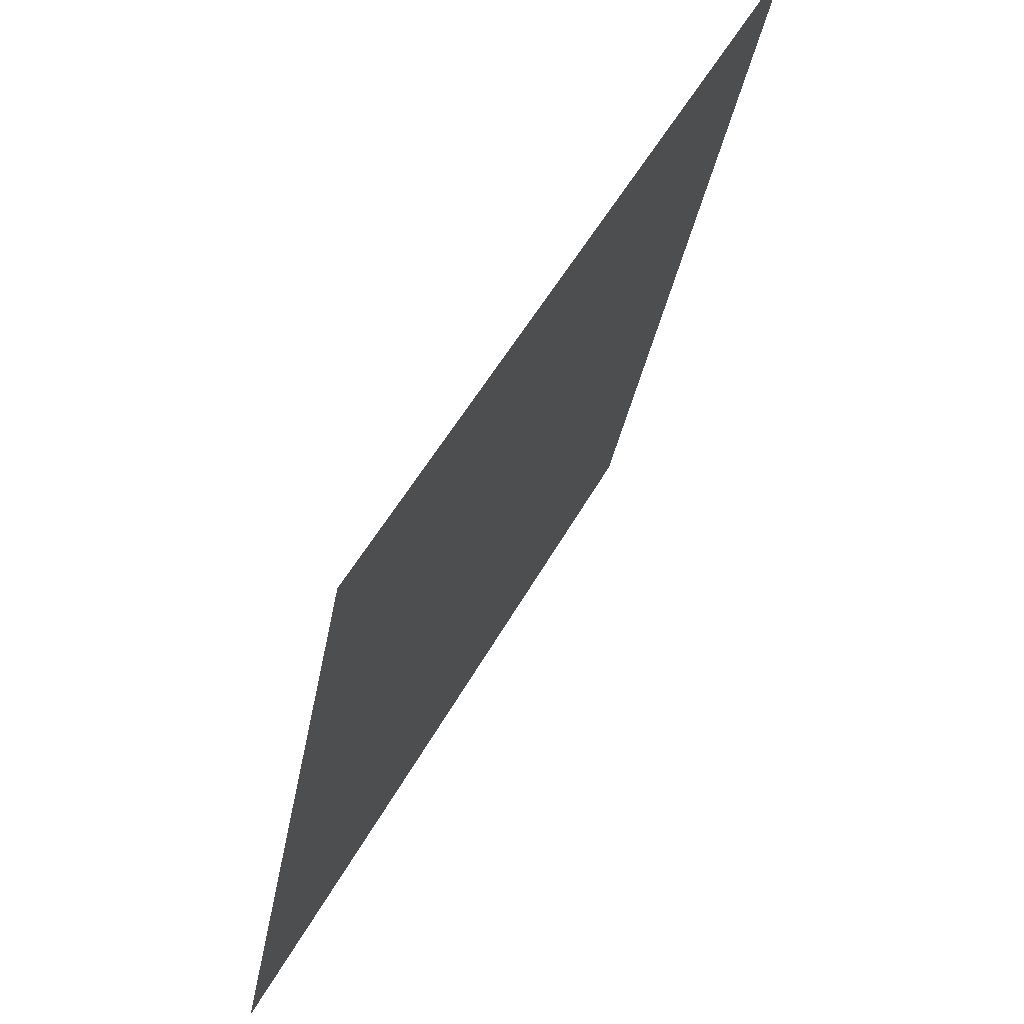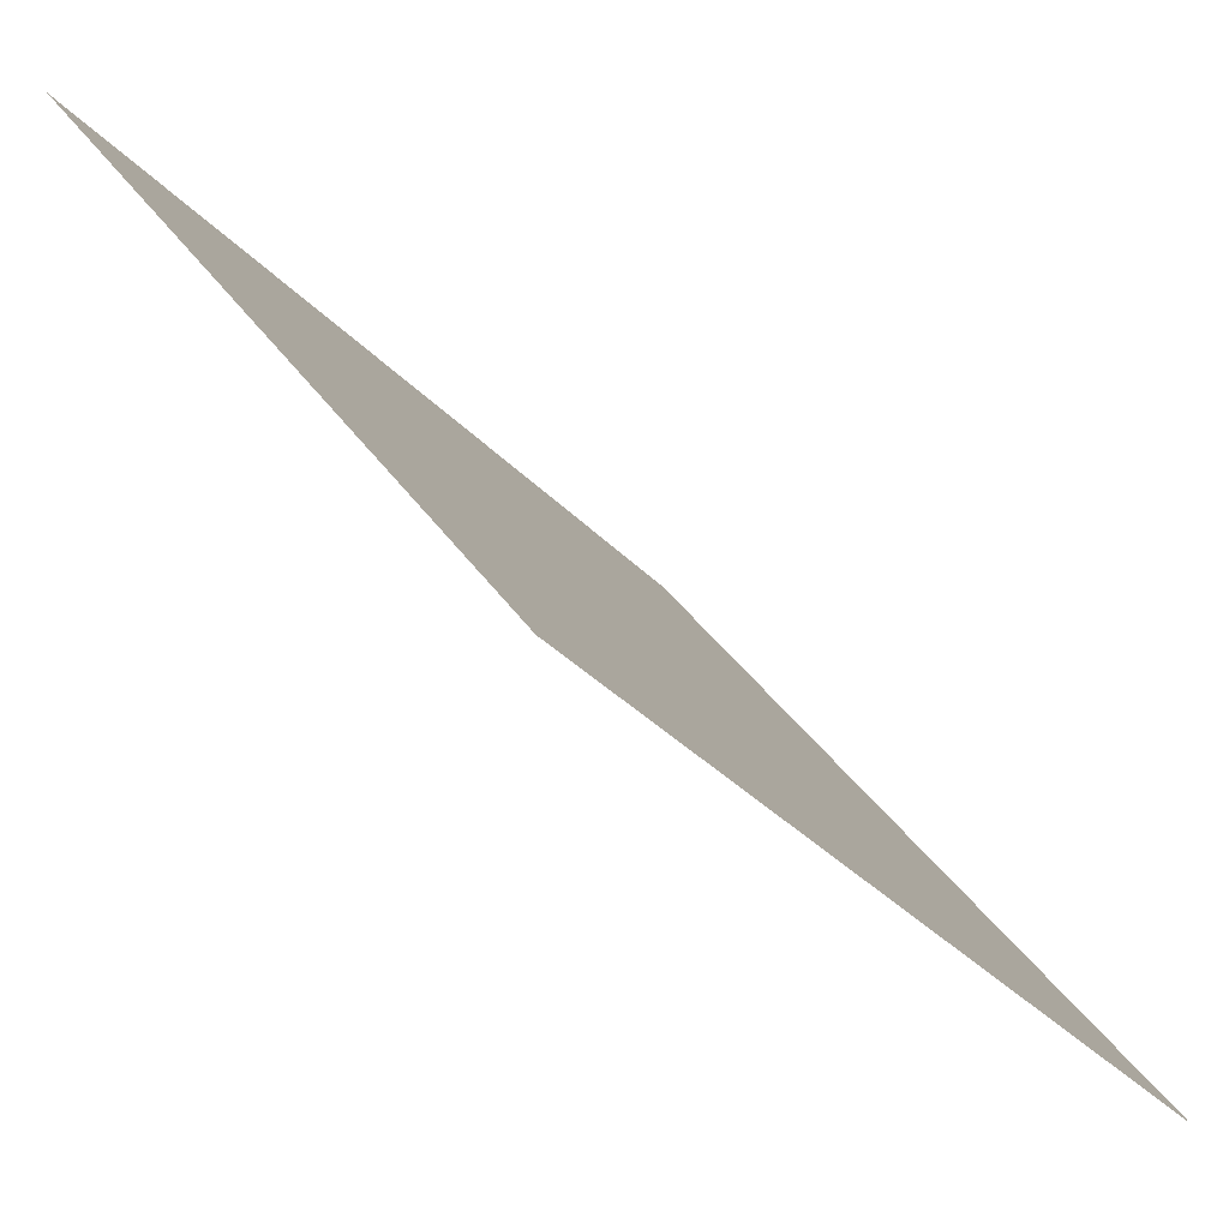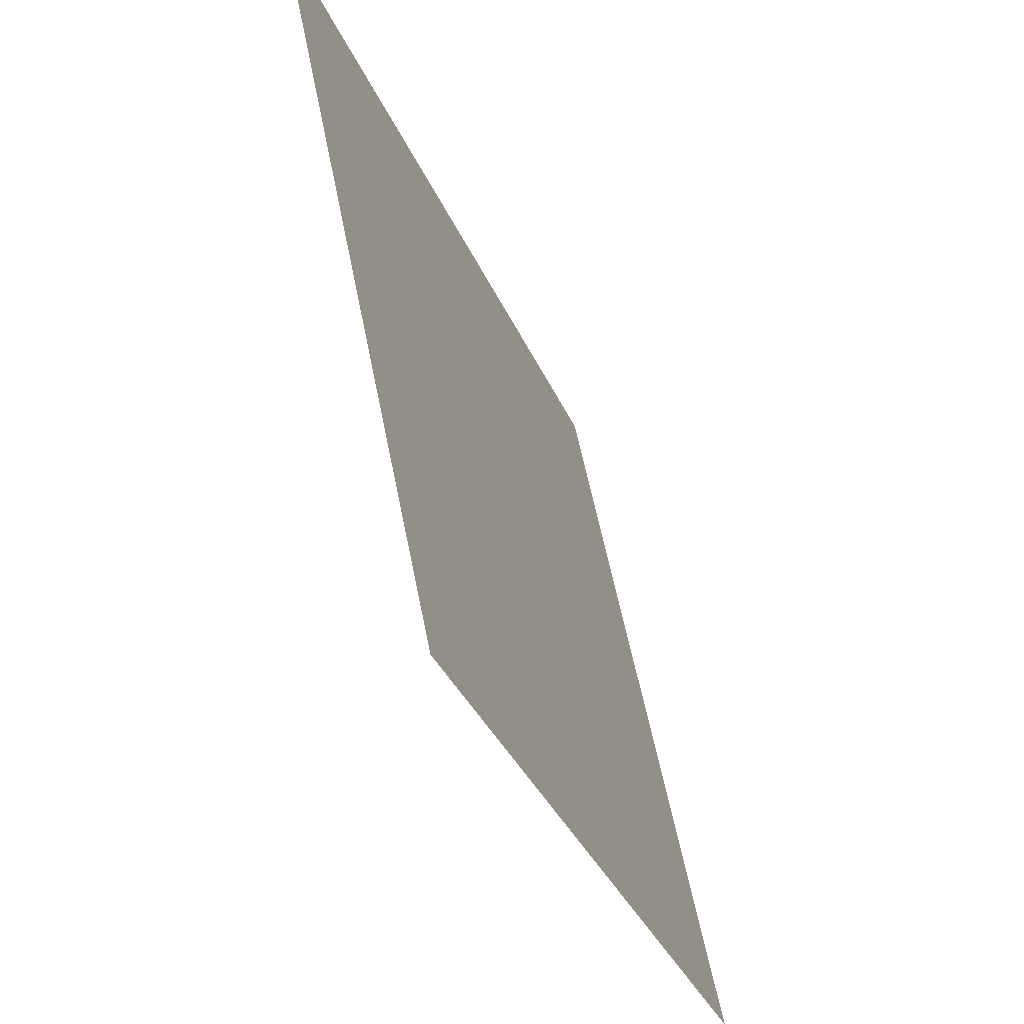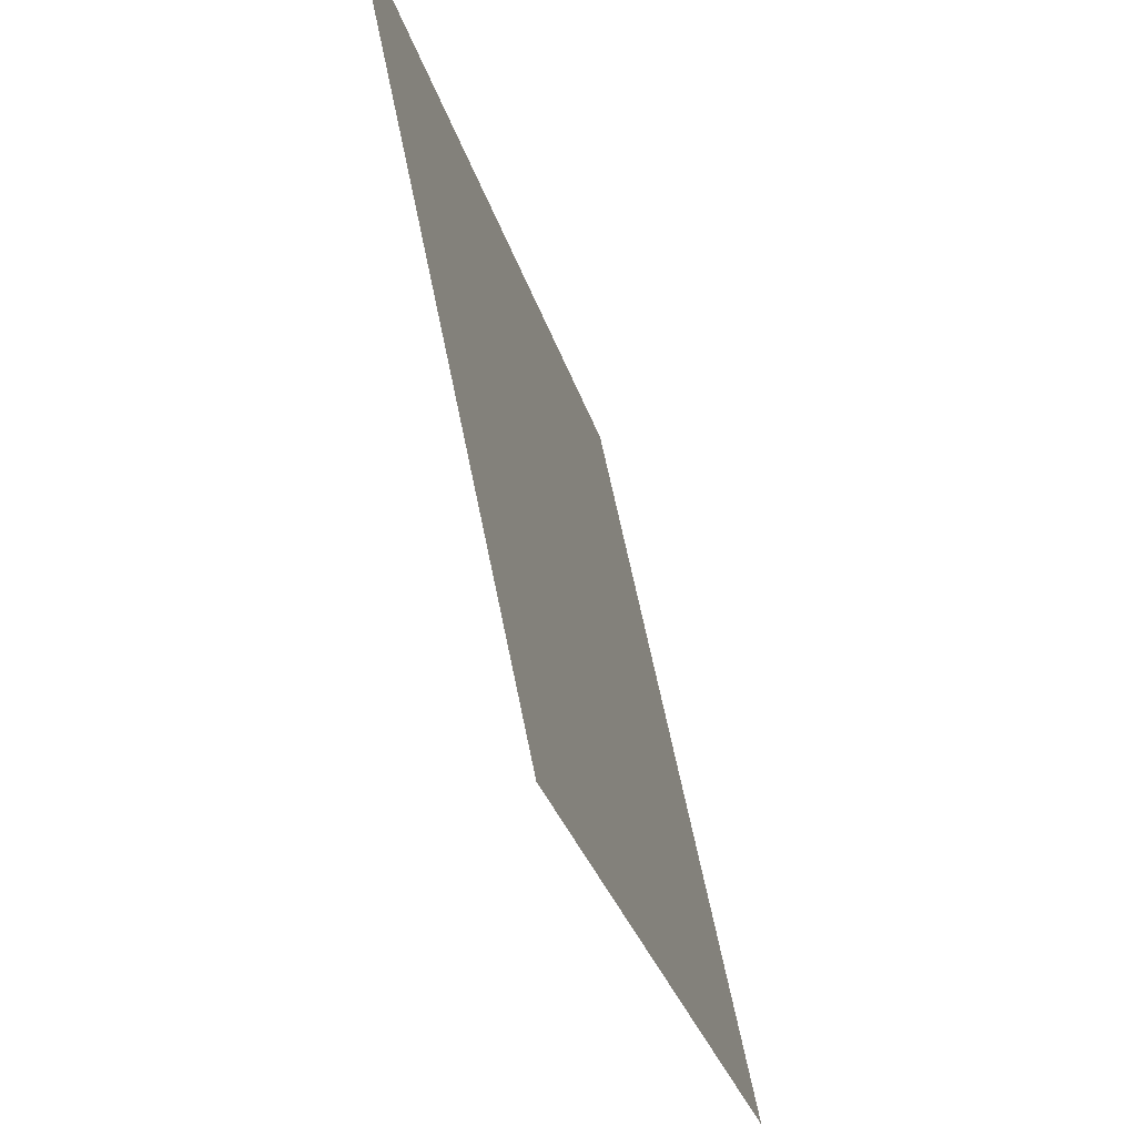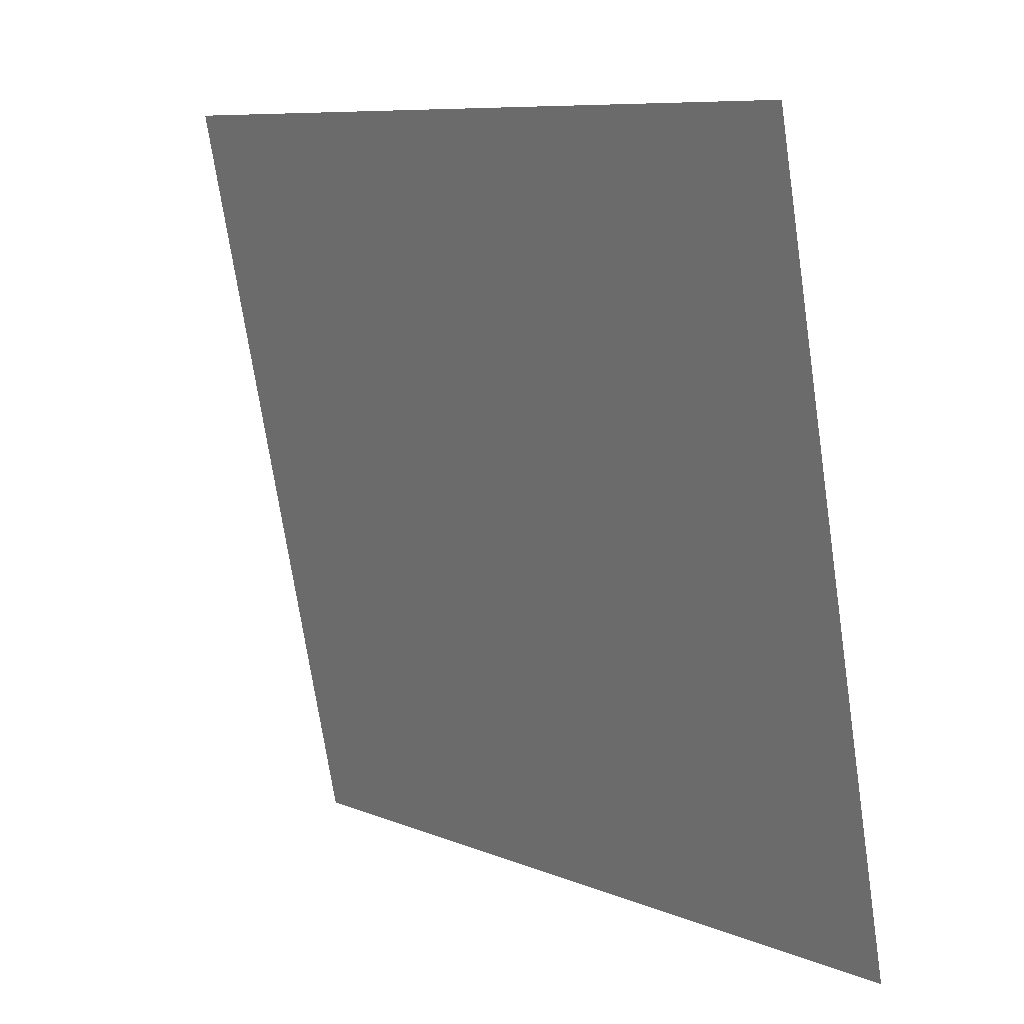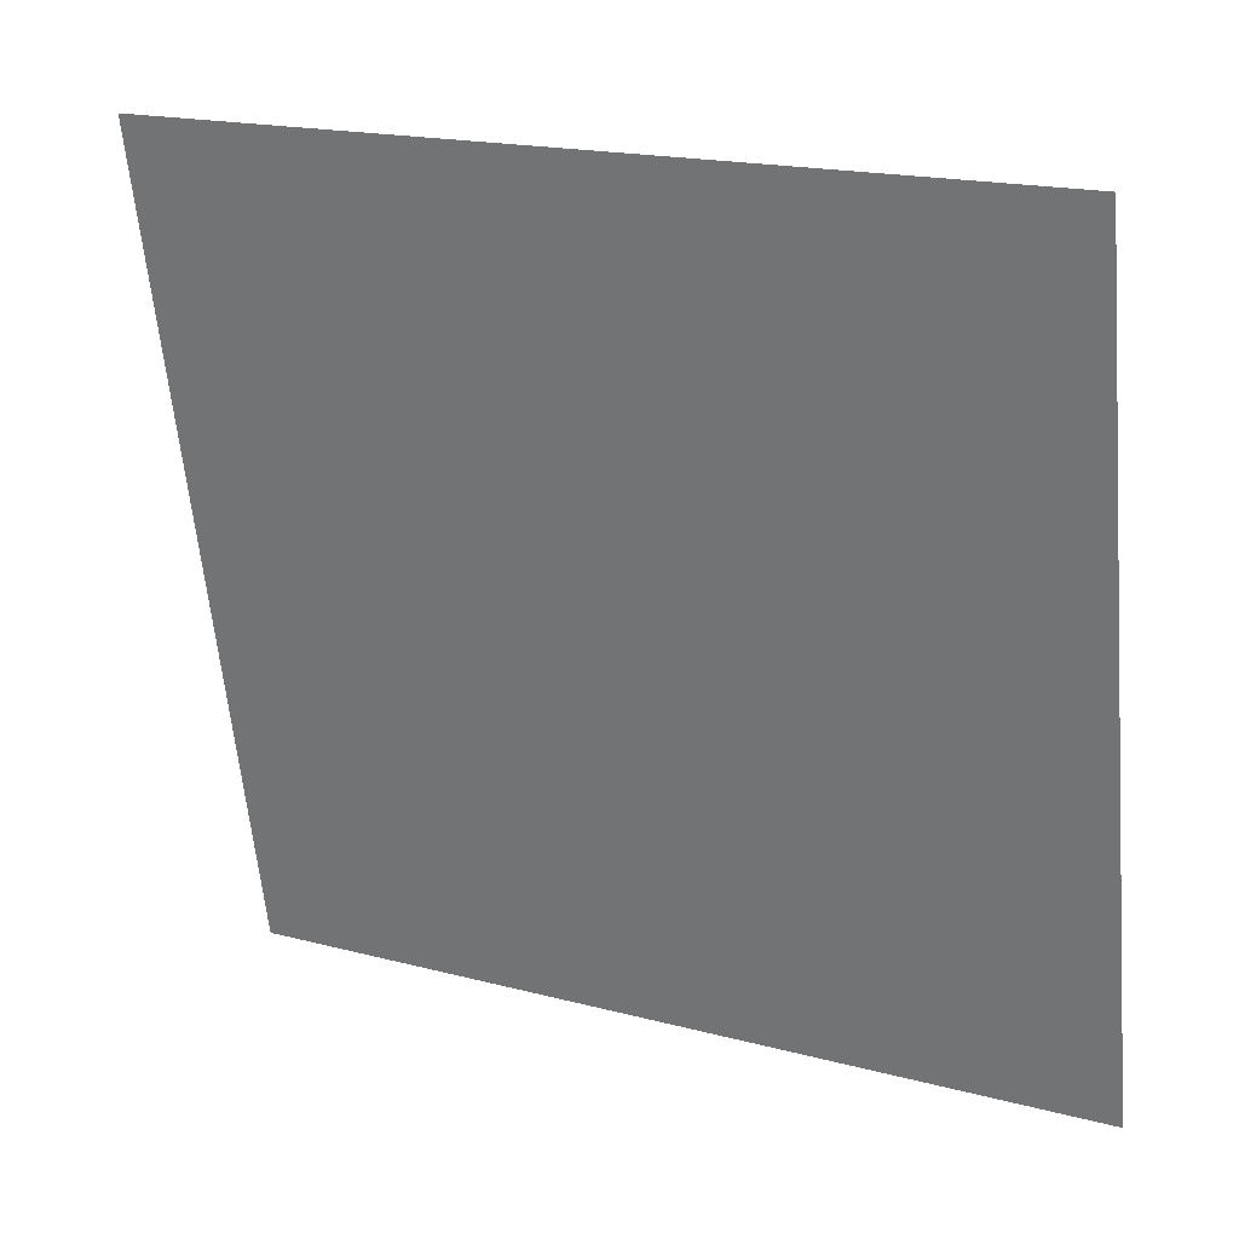
<metadata>
{"format":"obj","ext":"obj","renderer":"f3d","projection":"perspective","resolution":1024,"background":"white","views":[{"elev":49.0,"azim":72.1,"up":"+Y"},{"elev":26.9,"azim":142.6,"up":"+Z"},{"elev":-31.9,"azim":-115.5,"up":"+Y"},{"elev":-27.8,"azim":-120.9,"up":"+Y"},{"elev":7.9,"azim":-174.6,"up":"+Y"},{"elev":16.9,"azim":163.9,"up":"+Y"}]}
</metadata>
<code>
o 2
v 0.6372 0.8997 -0.7353
v 0.6208 0.7738 -0.7164
v 0.7353 0.8997 -0.6372
v 0.7164 0.7738 -0.6208
f 4 1 2
f 4 3 1

</code>
